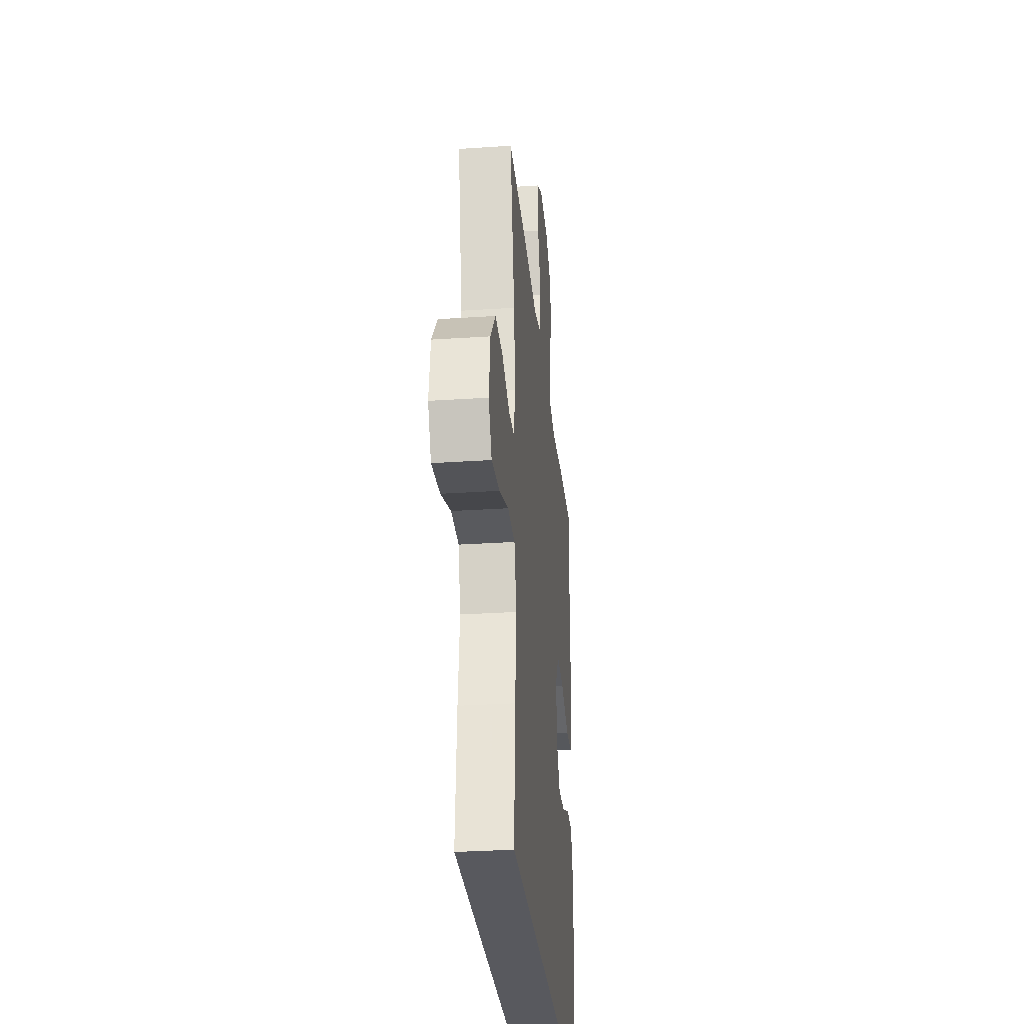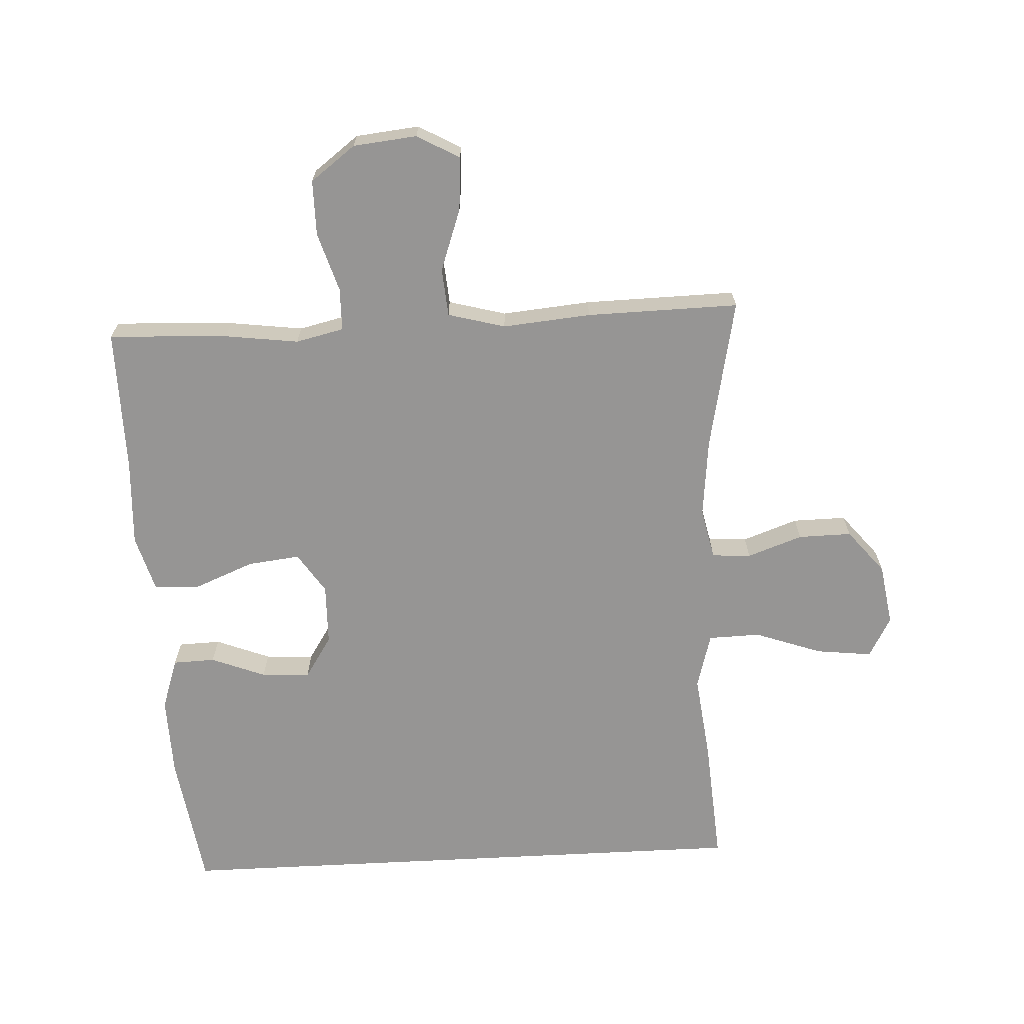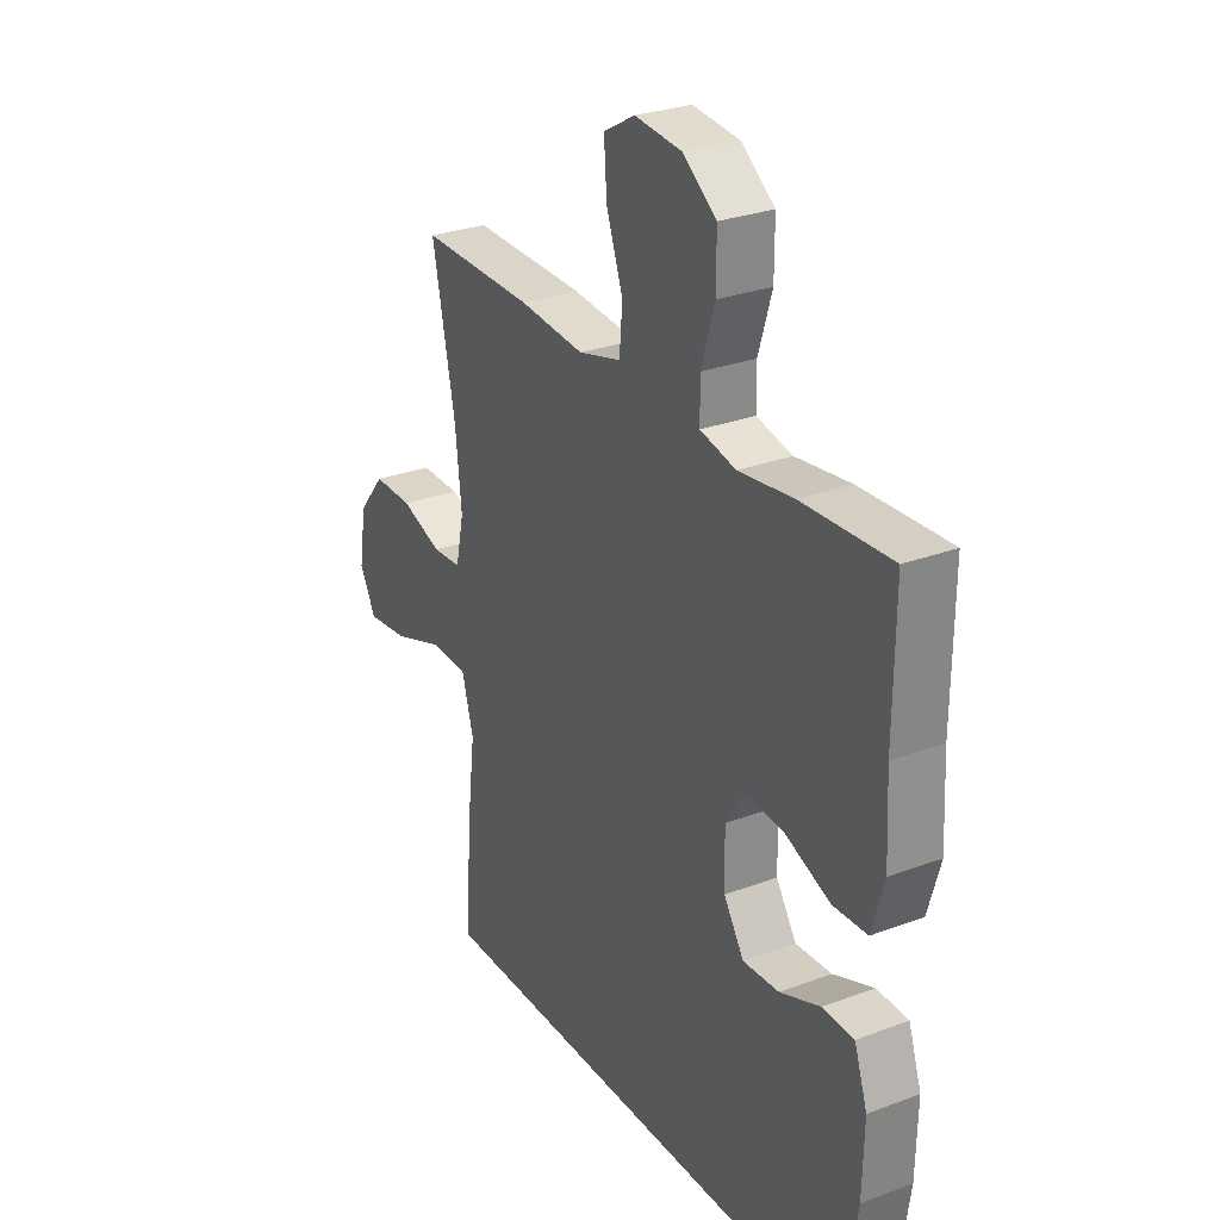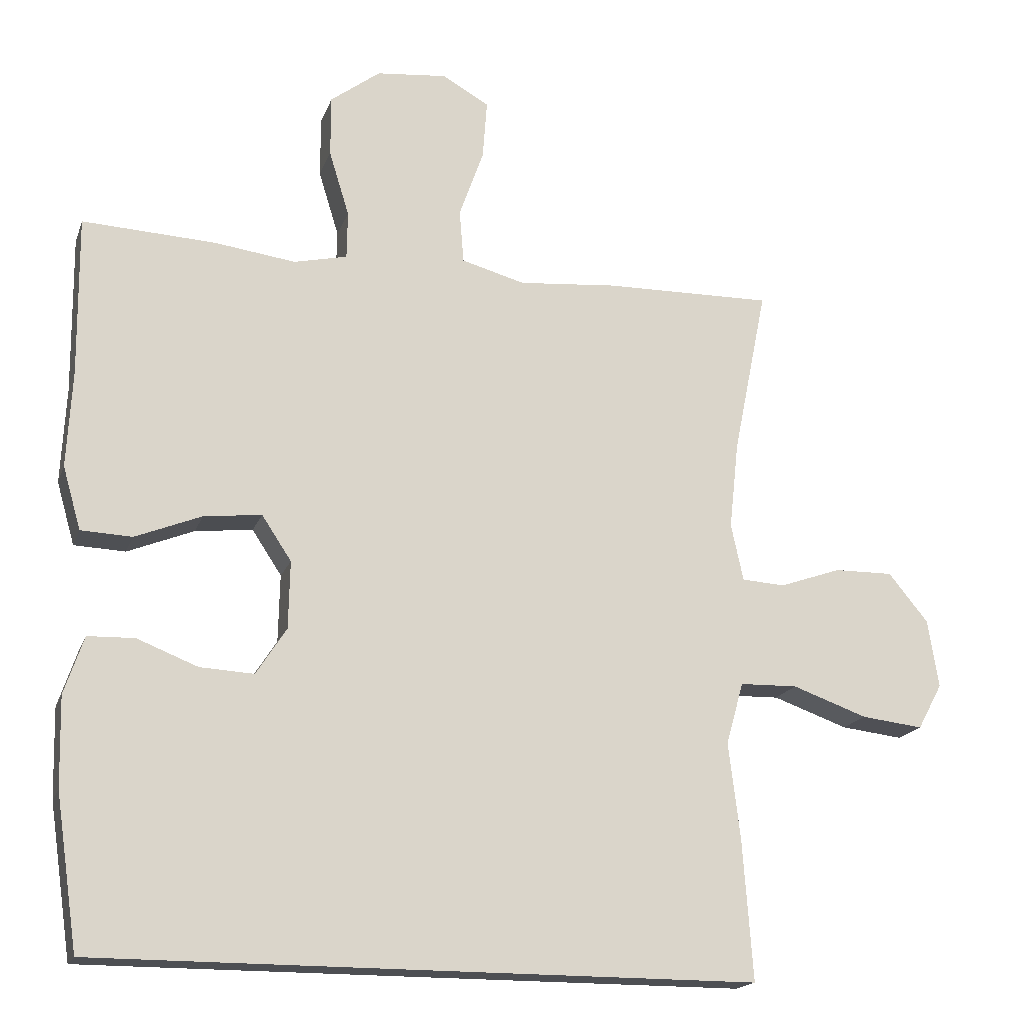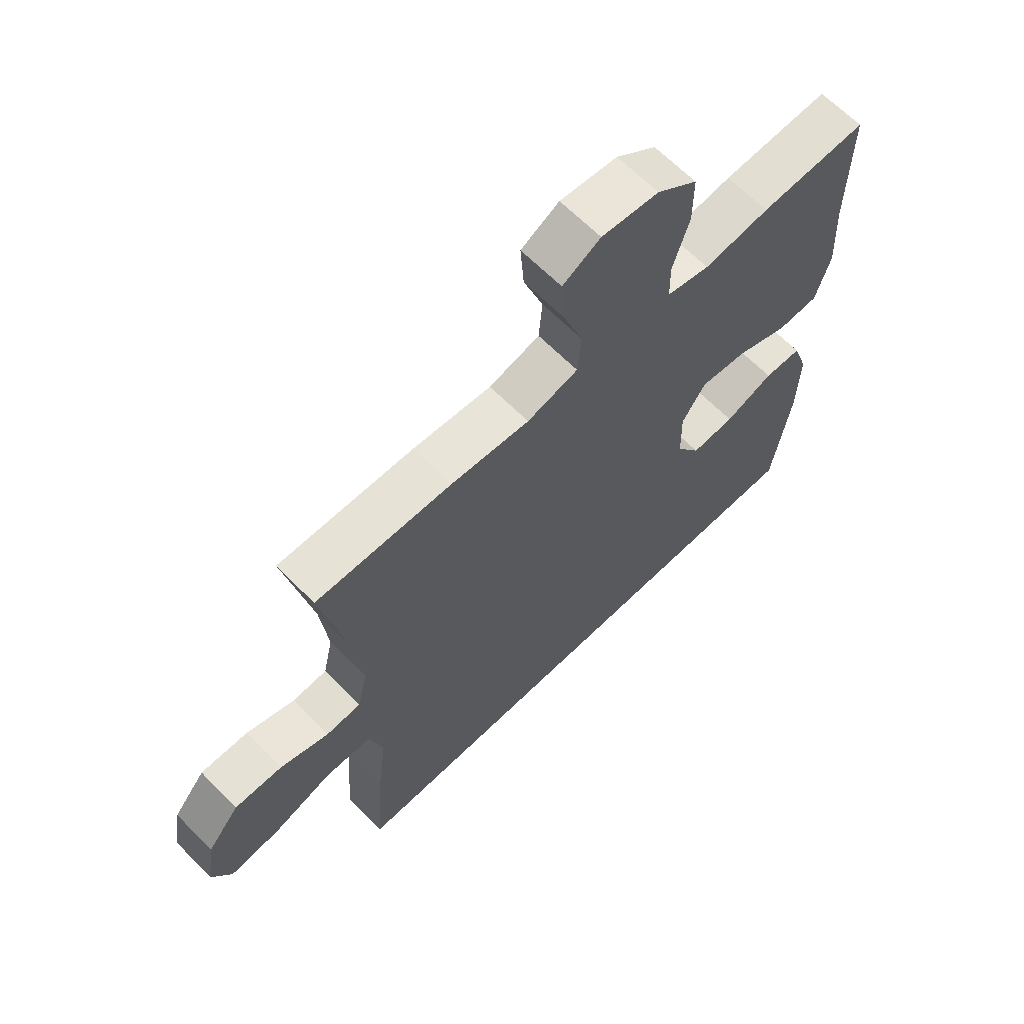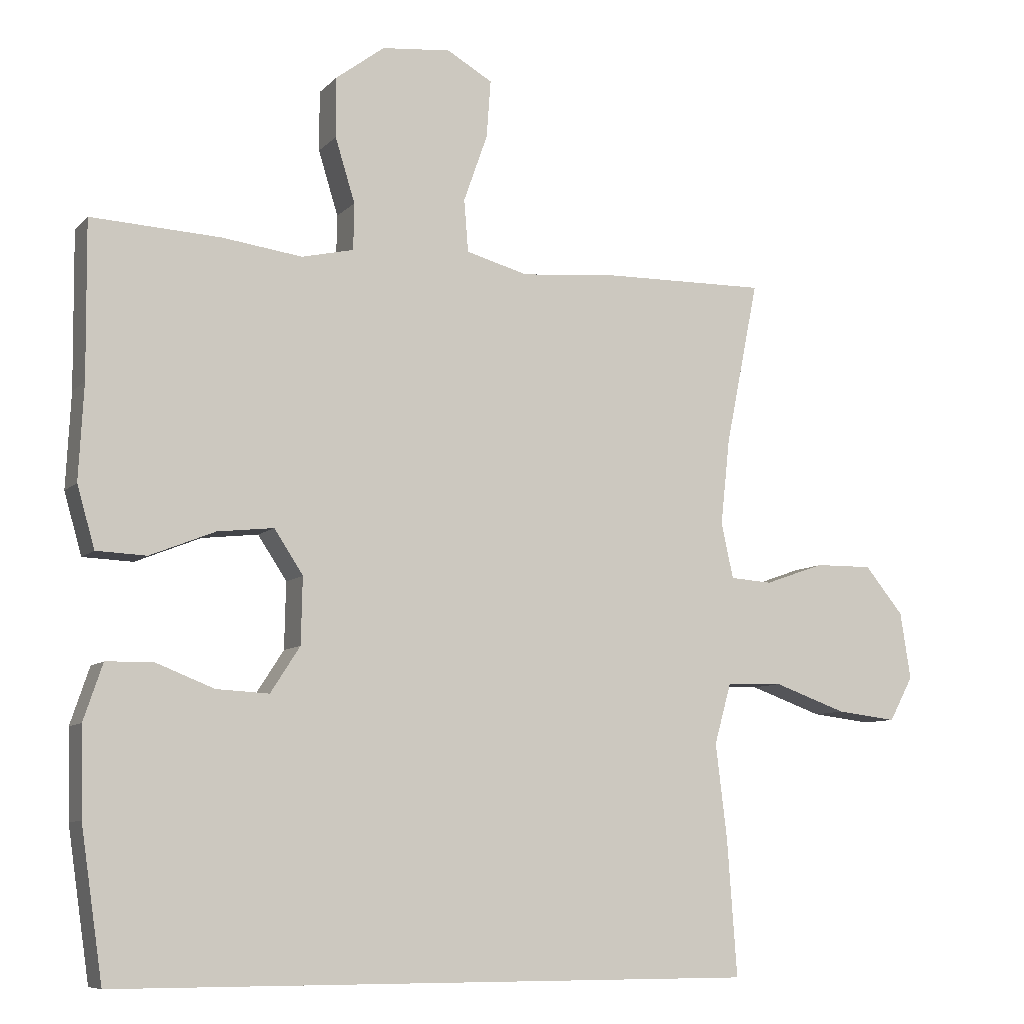
<metadata>
{"format":"obj","ext":"obj","renderer":"f3d","projection":"perspective","resolution":1024,"background":"white","views":[{"elev":-30.3,"azim":95.6,"up":"+Z"},{"elev":-67.5,"azim":3.0,"up":"+Y"},{"elev":28.3,"azim":-119.6,"up":"+Z"},{"elev":-17.8,"azim":-16.3,"up":"+Z"},{"elev":64.9,"azim":135.5,"up":"+Z"},{"elev":-8.3,"azim":-23.6,"up":"+Z"}]}
</metadata>
<code>
v -0.457 0.07 -0.5
v -0.488 0.07 -0.289
v -0.491 0.07 -0.165
v -0.464 0.07 -0.085
v -0.399 0.07 -0.083
v -0.315 0.07 -0.116
v -0.24 0.07 -0.12
v -0.198 0.07 -0.055
v -0.196 0.07 0.039
v -0.237 0.07 0.101
v -0.317 0.07 0.092
v -0.409 0.07 0.055
v -0.48 0.07 0.058
v -0.505 0.07 0.145
v -0.498 0.07 0.279
v -0.5 0.07 0.5
v -0.316 0.07 0.491
v -0.203 0.07 0.476
v -0.129 0.07 0.493
v -0.128 0.07 0.559
v -0.156 0.07 0.65
v -0.156 0.07 0.735
v -0.087 0.07 0.787
v 0.011 0.07 0.797
v 0.076 0.07 0.76
v 0.07 0.07 0.678
v 0.036 0.07 0.582
v 0.042 0.07 0.508
v 0.13 0.07 0.484
v 0.266 0.07 0.496
v 0.5 0.07 0.5
v 0.453 0.07 0.267
v 0.44 0.07 0.146
v 0.457 0.07 0.067
v 0.517 0.07 0.063
v 0.602 0.07 0.093
v 0.684 0.07 0.094
v 0.739 0.07 0.027
v 0.754 0.07 -0.068
v 0.72 0.07 -0.131
v 0.634 0.07 -0.121
v 0.53 0.07 -0.084
v 0.45 0.07 -0.086
v 0.426 0.07 -0.172
v 0.442 0.07 -0.305
v 0.456 0.07 -0.5
v -0.457 0 -0.5
v -0.488 0 -0.289
v -0.491 0 -0.165
v -0.464 0 -0.085
v -0.399 0 -0.083
v -0.315 0 -0.116
v -0.24 0 -0.12
v -0.198 0 -0.055
v -0.196 0 0.039
v -0.237 0 0.101
v -0.317 0 0.092
v -0.409 0 0.055
v -0.48 0 0.058
v -0.505 0 0.145
v -0.498 0 0.279
v -0.5 0 0.5
v -0.316 0 0.491
v -0.203 0 0.476
v -0.129 0 0.493
v -0.128 0 0.559
v -0.156 0 0.65
v -0.156 0 0.735
v -0.087 0 0.787
v 0.011 0 0.797
v 0.076 0 0.76
v 0.07 0 0.678
v 0.036 0 0.582
v 0.042 0 0.508
v 0.13 0 0.484
v 0.266 0 0.496
v 0.5 0 0.5
v 0.453 0 0.267
v 0.44 0 0.146
v 0.457 0 0.067
v 0.517 0 0.063
v 0.602 0 0.093
v 0.684 0 0.094
v 0.739 0 0.027
v 0.754 0 -0.068
v 0.72 0 -0.131
v 0.634 0 -0.121
v 0.53 0 -0.084
v 0.45 0 -0.086
v 0.426 0 -0.172
v 0.442 0 -0.305
v 0.456 0 -0.5
f 1 2 3
f 46 1 3
f 45 46 3
f 44 45 3
f 43 44 3
f 40 41 42
f 39 40 42
f 38 39 42
f 37 38 42
f 36 37 42
f 35 36 42
f 34 35 42 43
f 33 34 43
f 29 30 31 32
f 28 29 32 33
f 25 26 27
f 24 25 27
f 23 24 27
f 22 23 27
f 21 22 27
f 20 21 27
f 19 20 27 28
f 28 33 43
f 19 28 43
f 18 19 43
f 17 18 43
f 16 17 43
f 15 16 43
f 13 14 15
f 12 13 15
f 11 12 15
f 3 4 5 6
f 3 6 7
f 43 3 7
f 10 11 15
f 10 15 43
f 9 10 43
f 8 9 43
f 7 8 43
f 49 48 47
f 49 47 92
f 49 92 91
f 49 91 90
f 49 90 89
f 88 87 86
f 88 86 85
f 88 85 84
f 88 84 83
f 88 83 82
f 88 82 81
f 89 88 81 80
f 89 80 79
f 78 77 76 75
f 79 78 75 74
f 73 72 71
f 73 71 70
f 73 70 69
f 73 69 68
f 73 68 67
f 73 67 66
f 74 73 66 65
f 89 79 74
f 89 74 65
f 89 65 64
f 89 64 63
f 89 63 62
f 89 62 61
f 61 60 59
f 61 59 58
f 61 58 57
f 52 51 50 49
f 53 52 49
f 53 49 89
f 61 57 56
f 89 61 56
f 89 56 55
f 89 55 54
f 89 54 53
f 1 47 48 2
f 2 48 49 3
f 3 49 50 4
f 4 50 51 5
f 5 51 52 6
f 6 52 53 7
f 7 53 54 8
f 8 54 55 9
f 9 55 56 10
f 10 56 57 11
f 11 57 58 12
f 12 58 59 13
f 13 59 60 14
f 14 60 61 15
f 15 61 62 16
f 16 62 63 17
f 17 63 64 18
f 18 64 65 19
f 19 65 66 20
f 20 66 67 21
f 21 67 68 22
f 22 68 69 23
f 23 69 70 24
f 24 70 71 25
f 25 71 72 26
f 26 72 73 27
f 27 73 74 28
f 28 74 75 29
f 29 75 76 30
f 30 76 77 31
f 31 77 78 32
f 32 78 79 33
f 33 79 80 34
f 34 80 81 35
f 35 81 82 36
f 36 82 83 37
f 37 83 84 38
f 38 84 85 39
f 39 85 86 40
f 40 86 87 41
f 41 87 88 42
f 42 88 89 43
f 43 89 90 44
f 44 90 91 45
f 45 91 92 46
f 46 92 47 1

</code>
